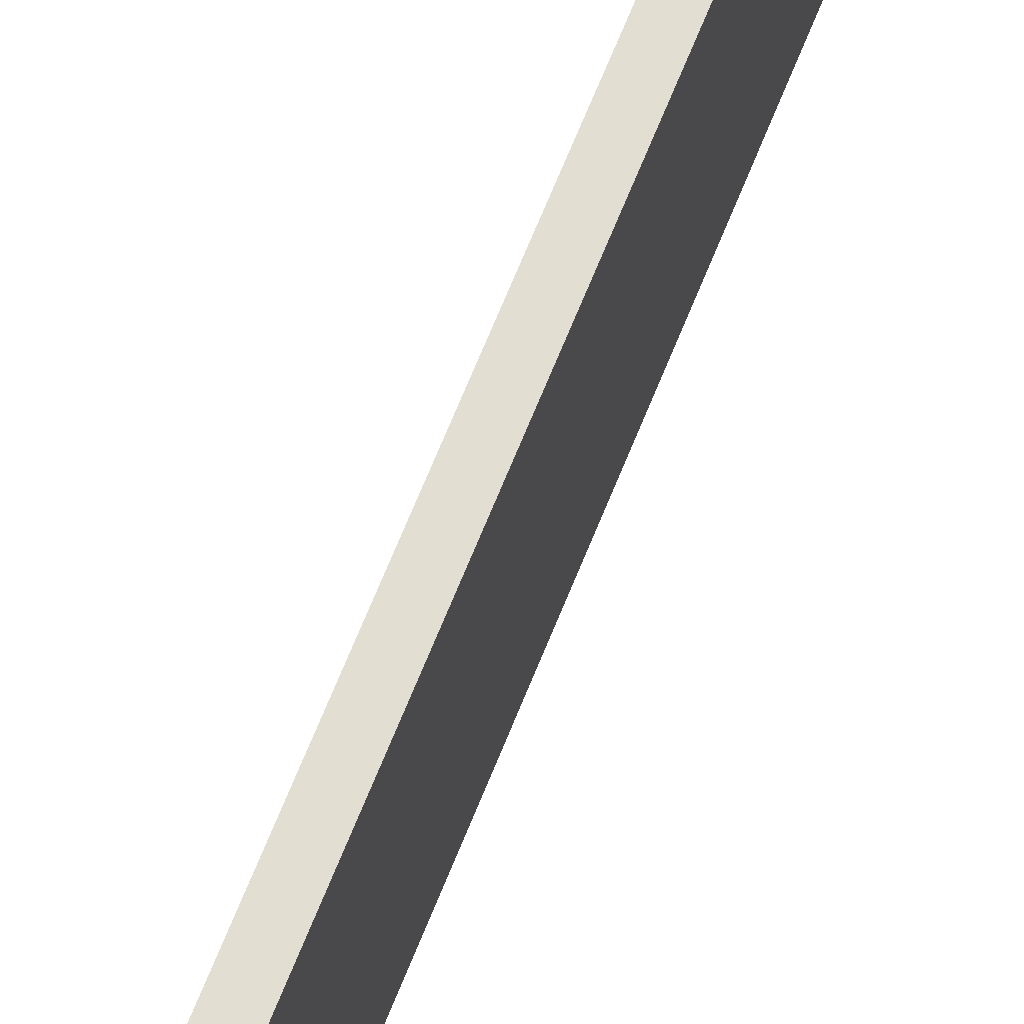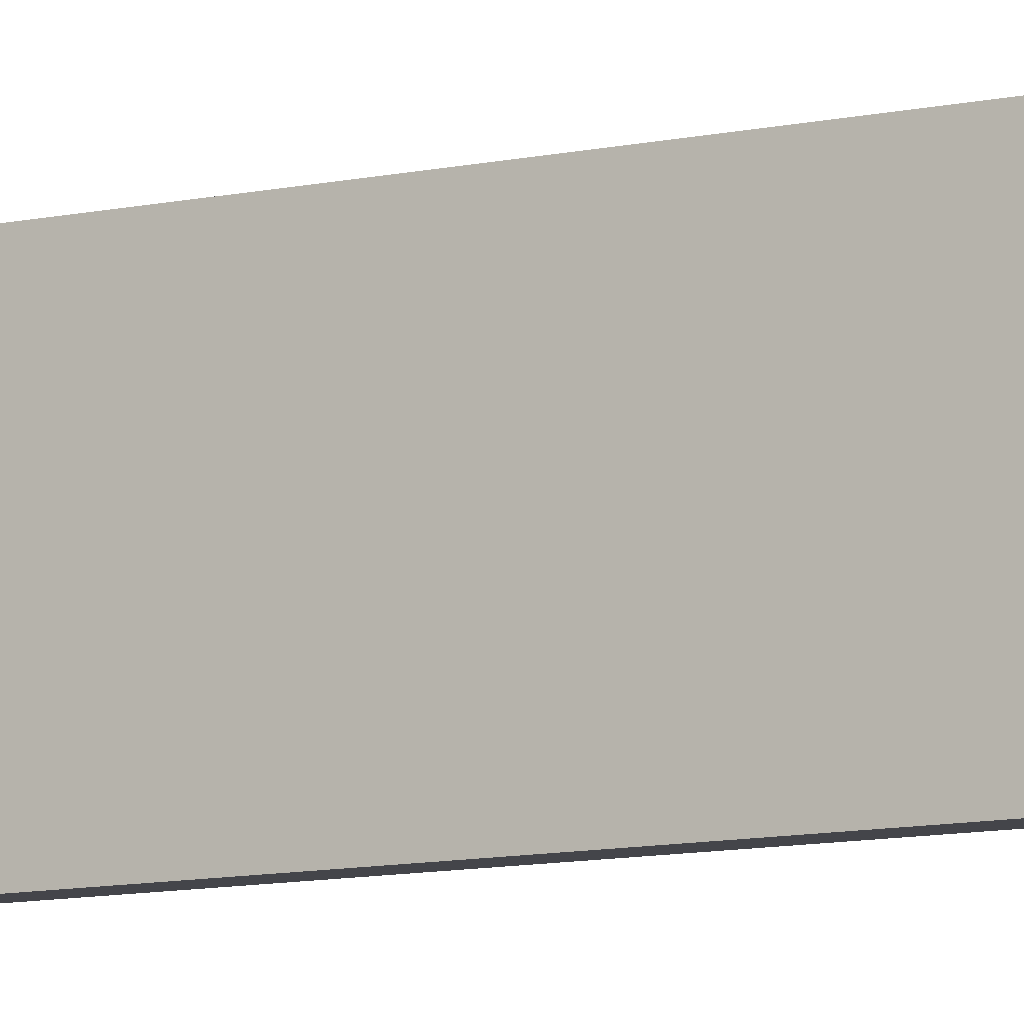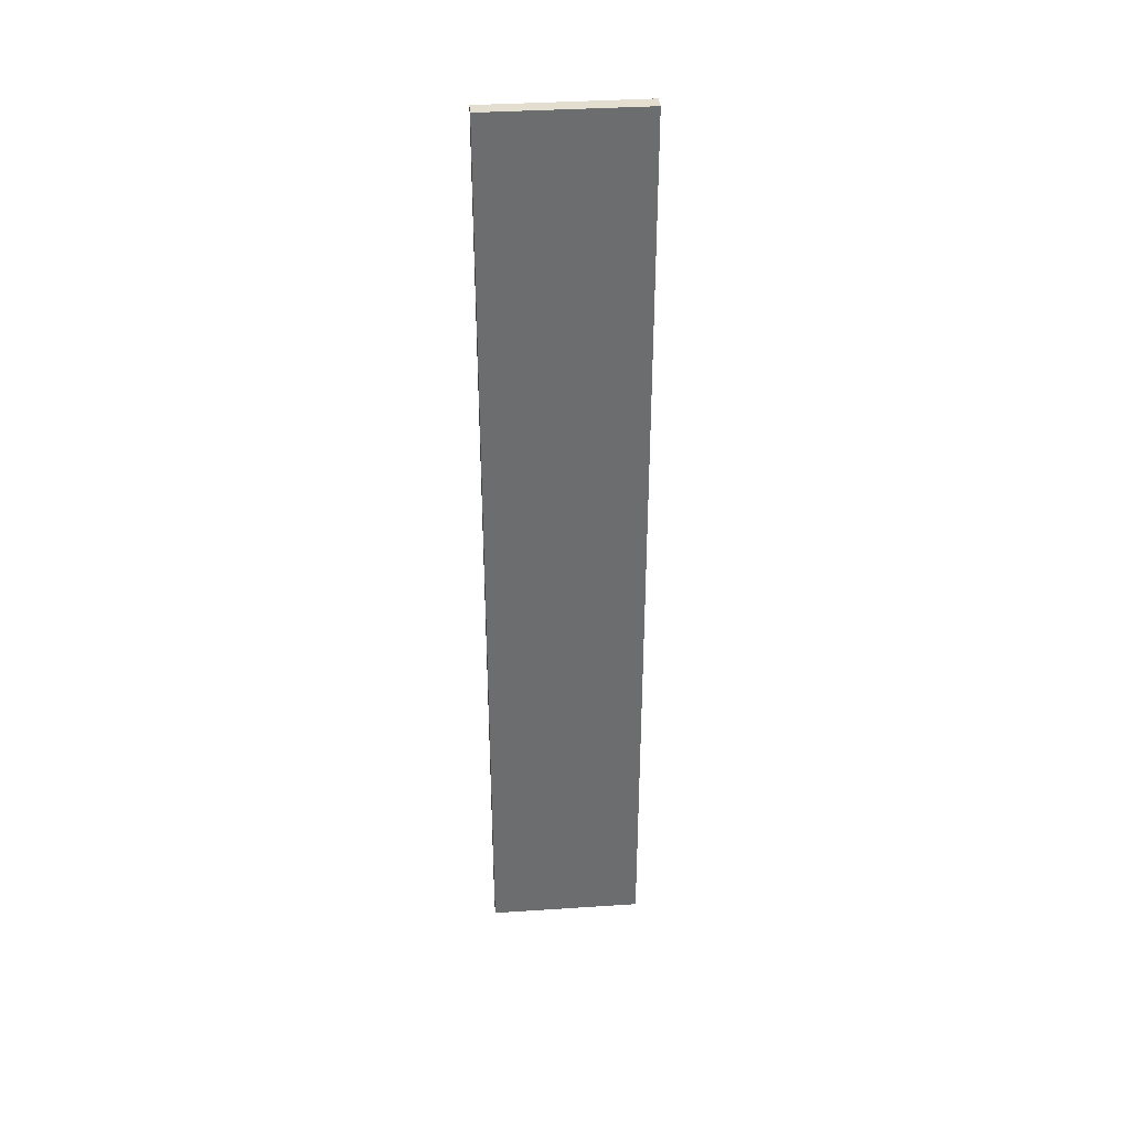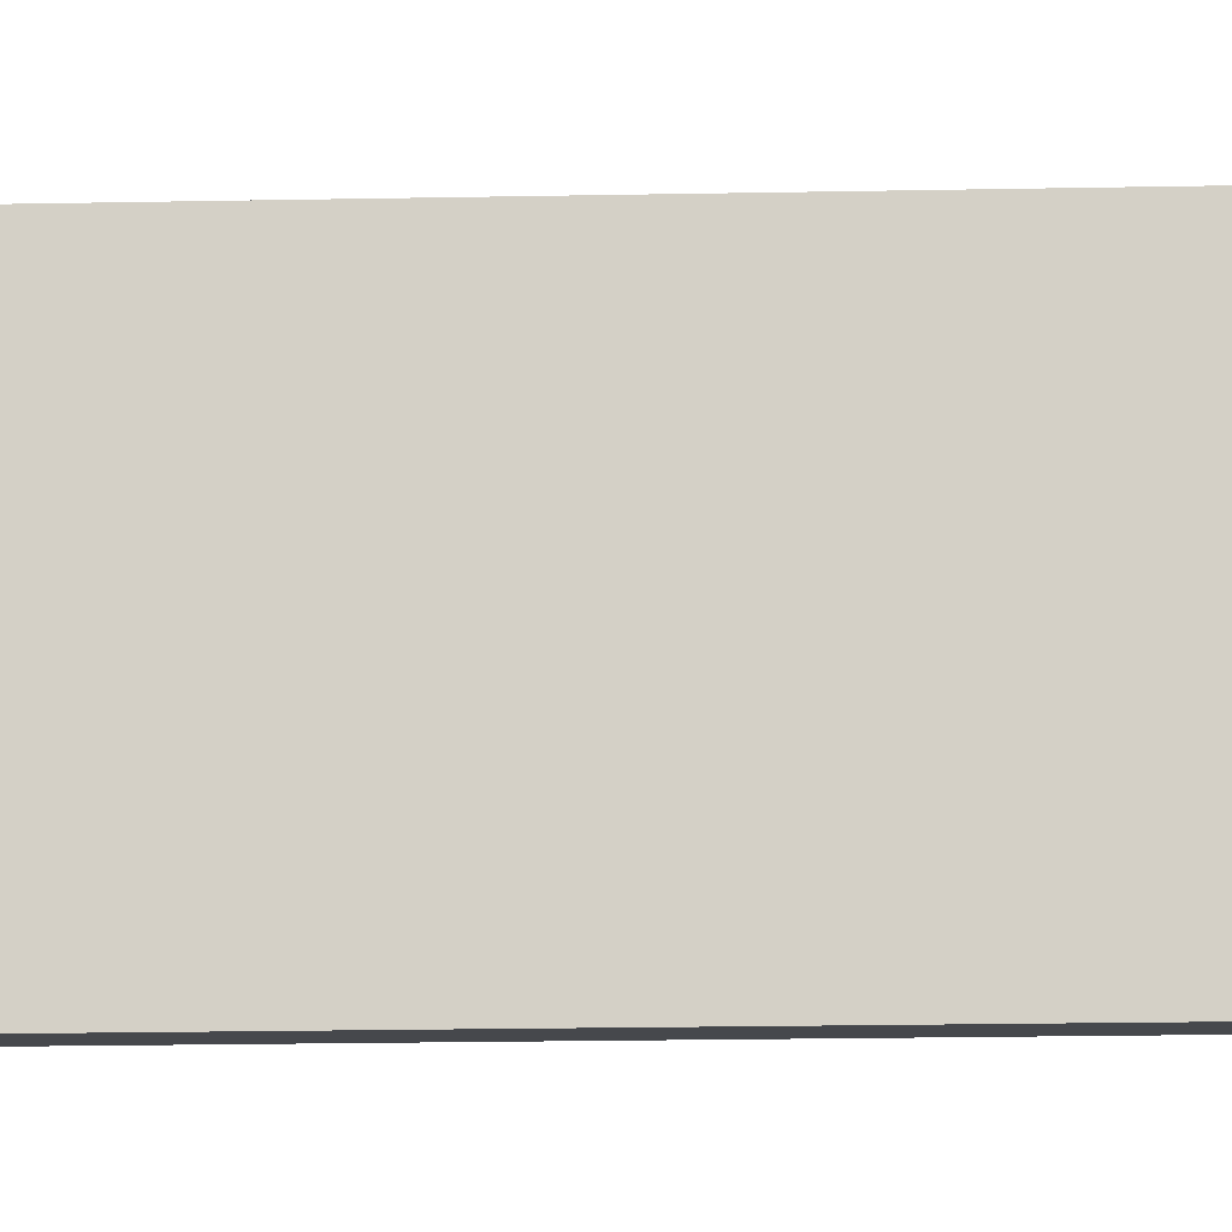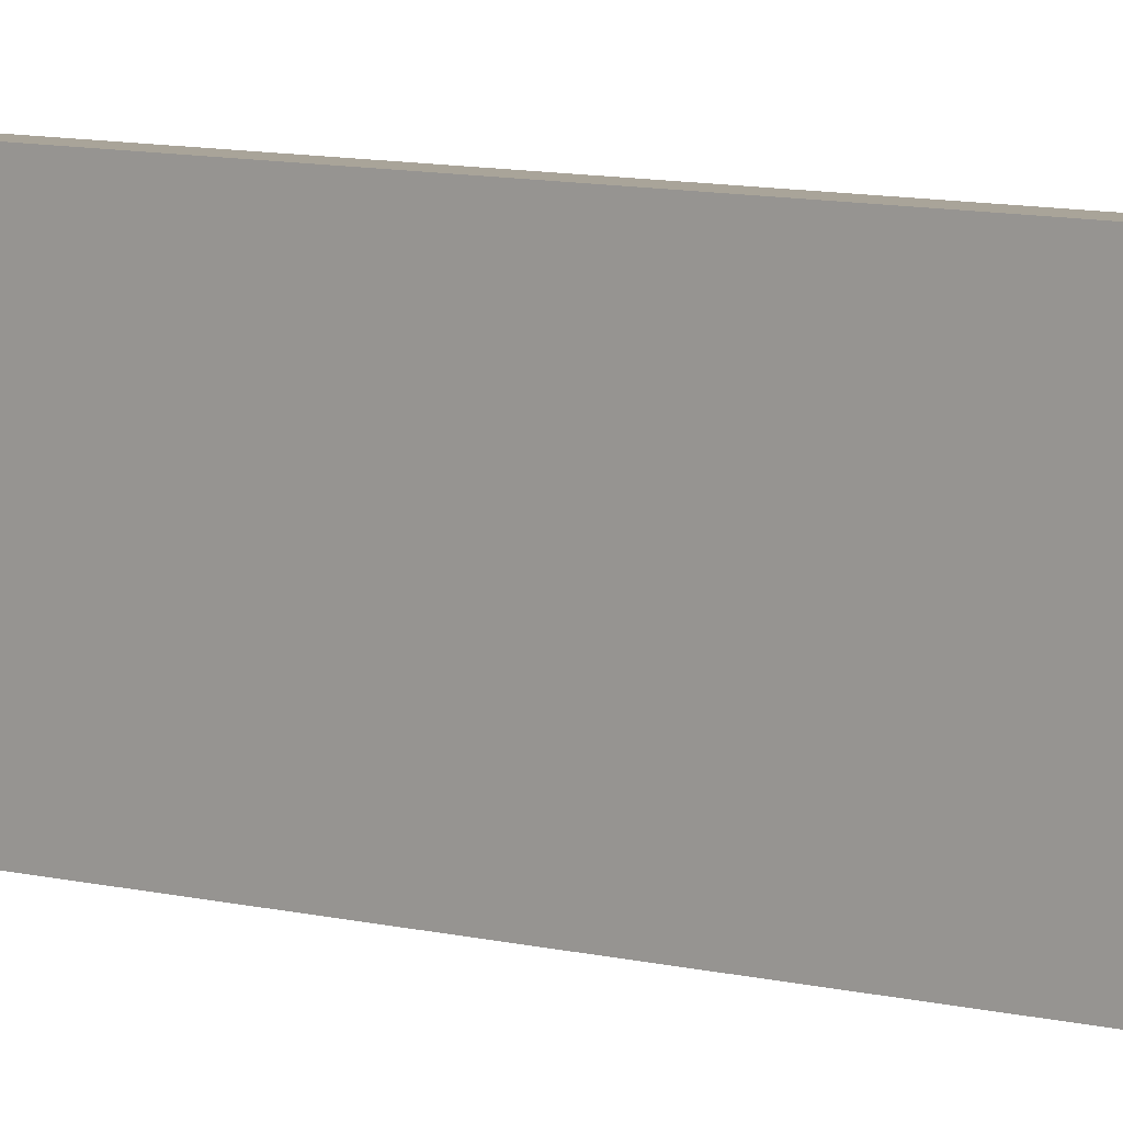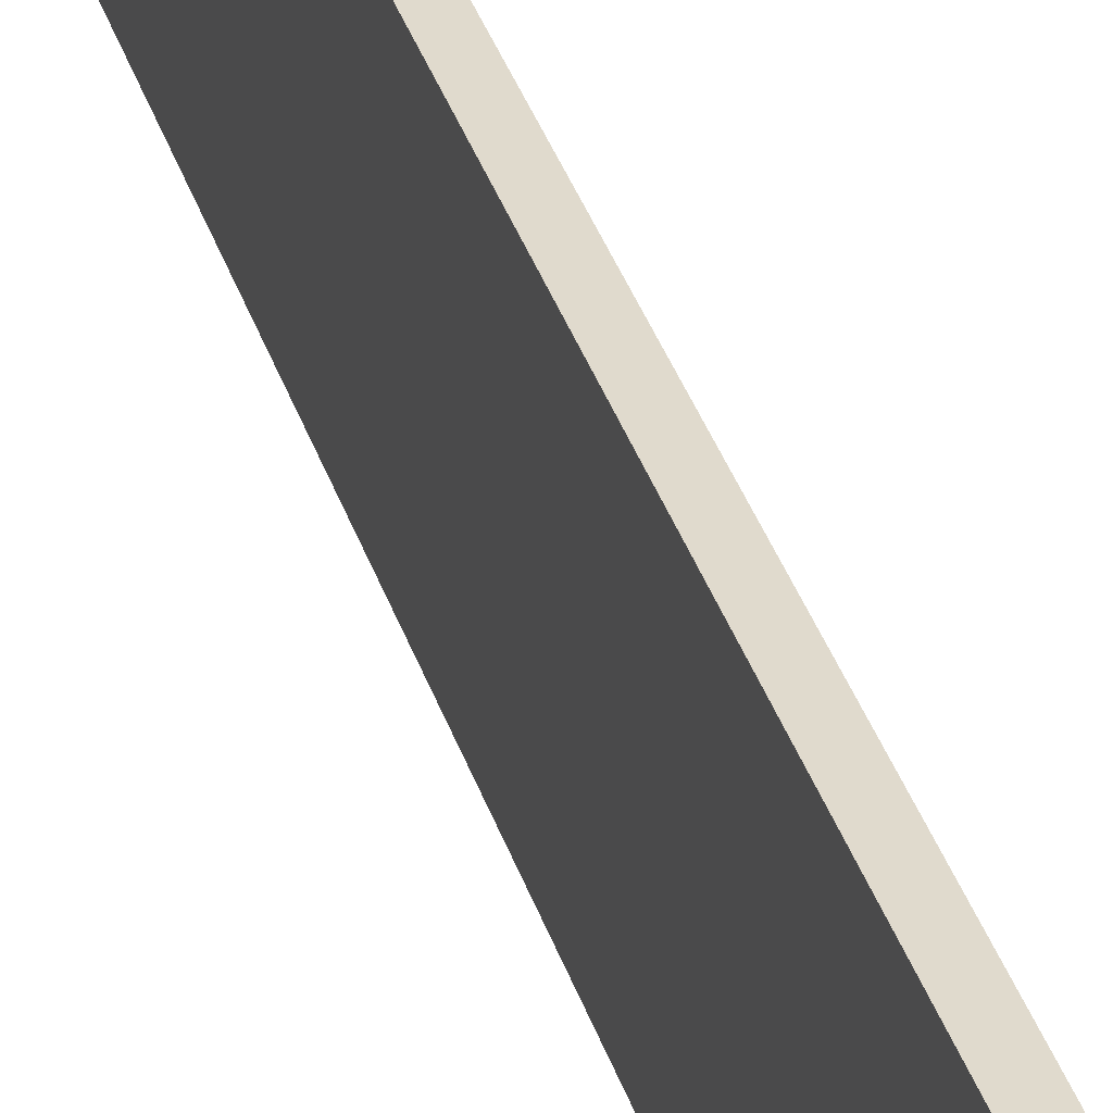
<metadata>
{"format":"obj","ext":"obj","renderer":"f3d","projection":"perspective","resolution":1024,"background":"white","views":[{"elev":67.5,"azim":-158.2,"up":"+Y"},{"elev":-9.3,"azim":-58.5,"up":"+Y"},{"elev":36.5,"azim":-94.9,"up":"+Z"},{"elev":-11.1,"azim":-86.3,"up":"+Y"},{"elev":7.3,"azim":129.9,"up":"+Y"},{"elev":33.1,"azim":164.3,"up":"+Y"}]}
</metadata>
<code>
v 0.1 0 -83
v 0.1 1 -83
v 0.1 1 -77
v 0.1 0 -77
v 0 1 -83
v 0 1 -77
v 0.1 1 -77
v 0.1 1 -83
v 0 0 -83
v 0 1 -83
v 0.1 1 -83
v 0.1 0 -83
v 0 1 -83
v 0 0 -83
v 0 0 -77
v 0 1 -77
v 0 1 -77
v 0 0 -77
v 0.1 0 -77
v 0.1 1 -77
v 0 0 -77
v 0 0 -83
v 0.1 0 -83
v 0.1 0 -77
f 2 3 1
f 1 3 4
f 5 6 8
f 8 6 7
f 9 10 12
f 12 10 11
f 14 15 13
f 13 15 16
f 17 18 20
f 20 18 19
f 21 22 24
f 24 22 23

</code>
